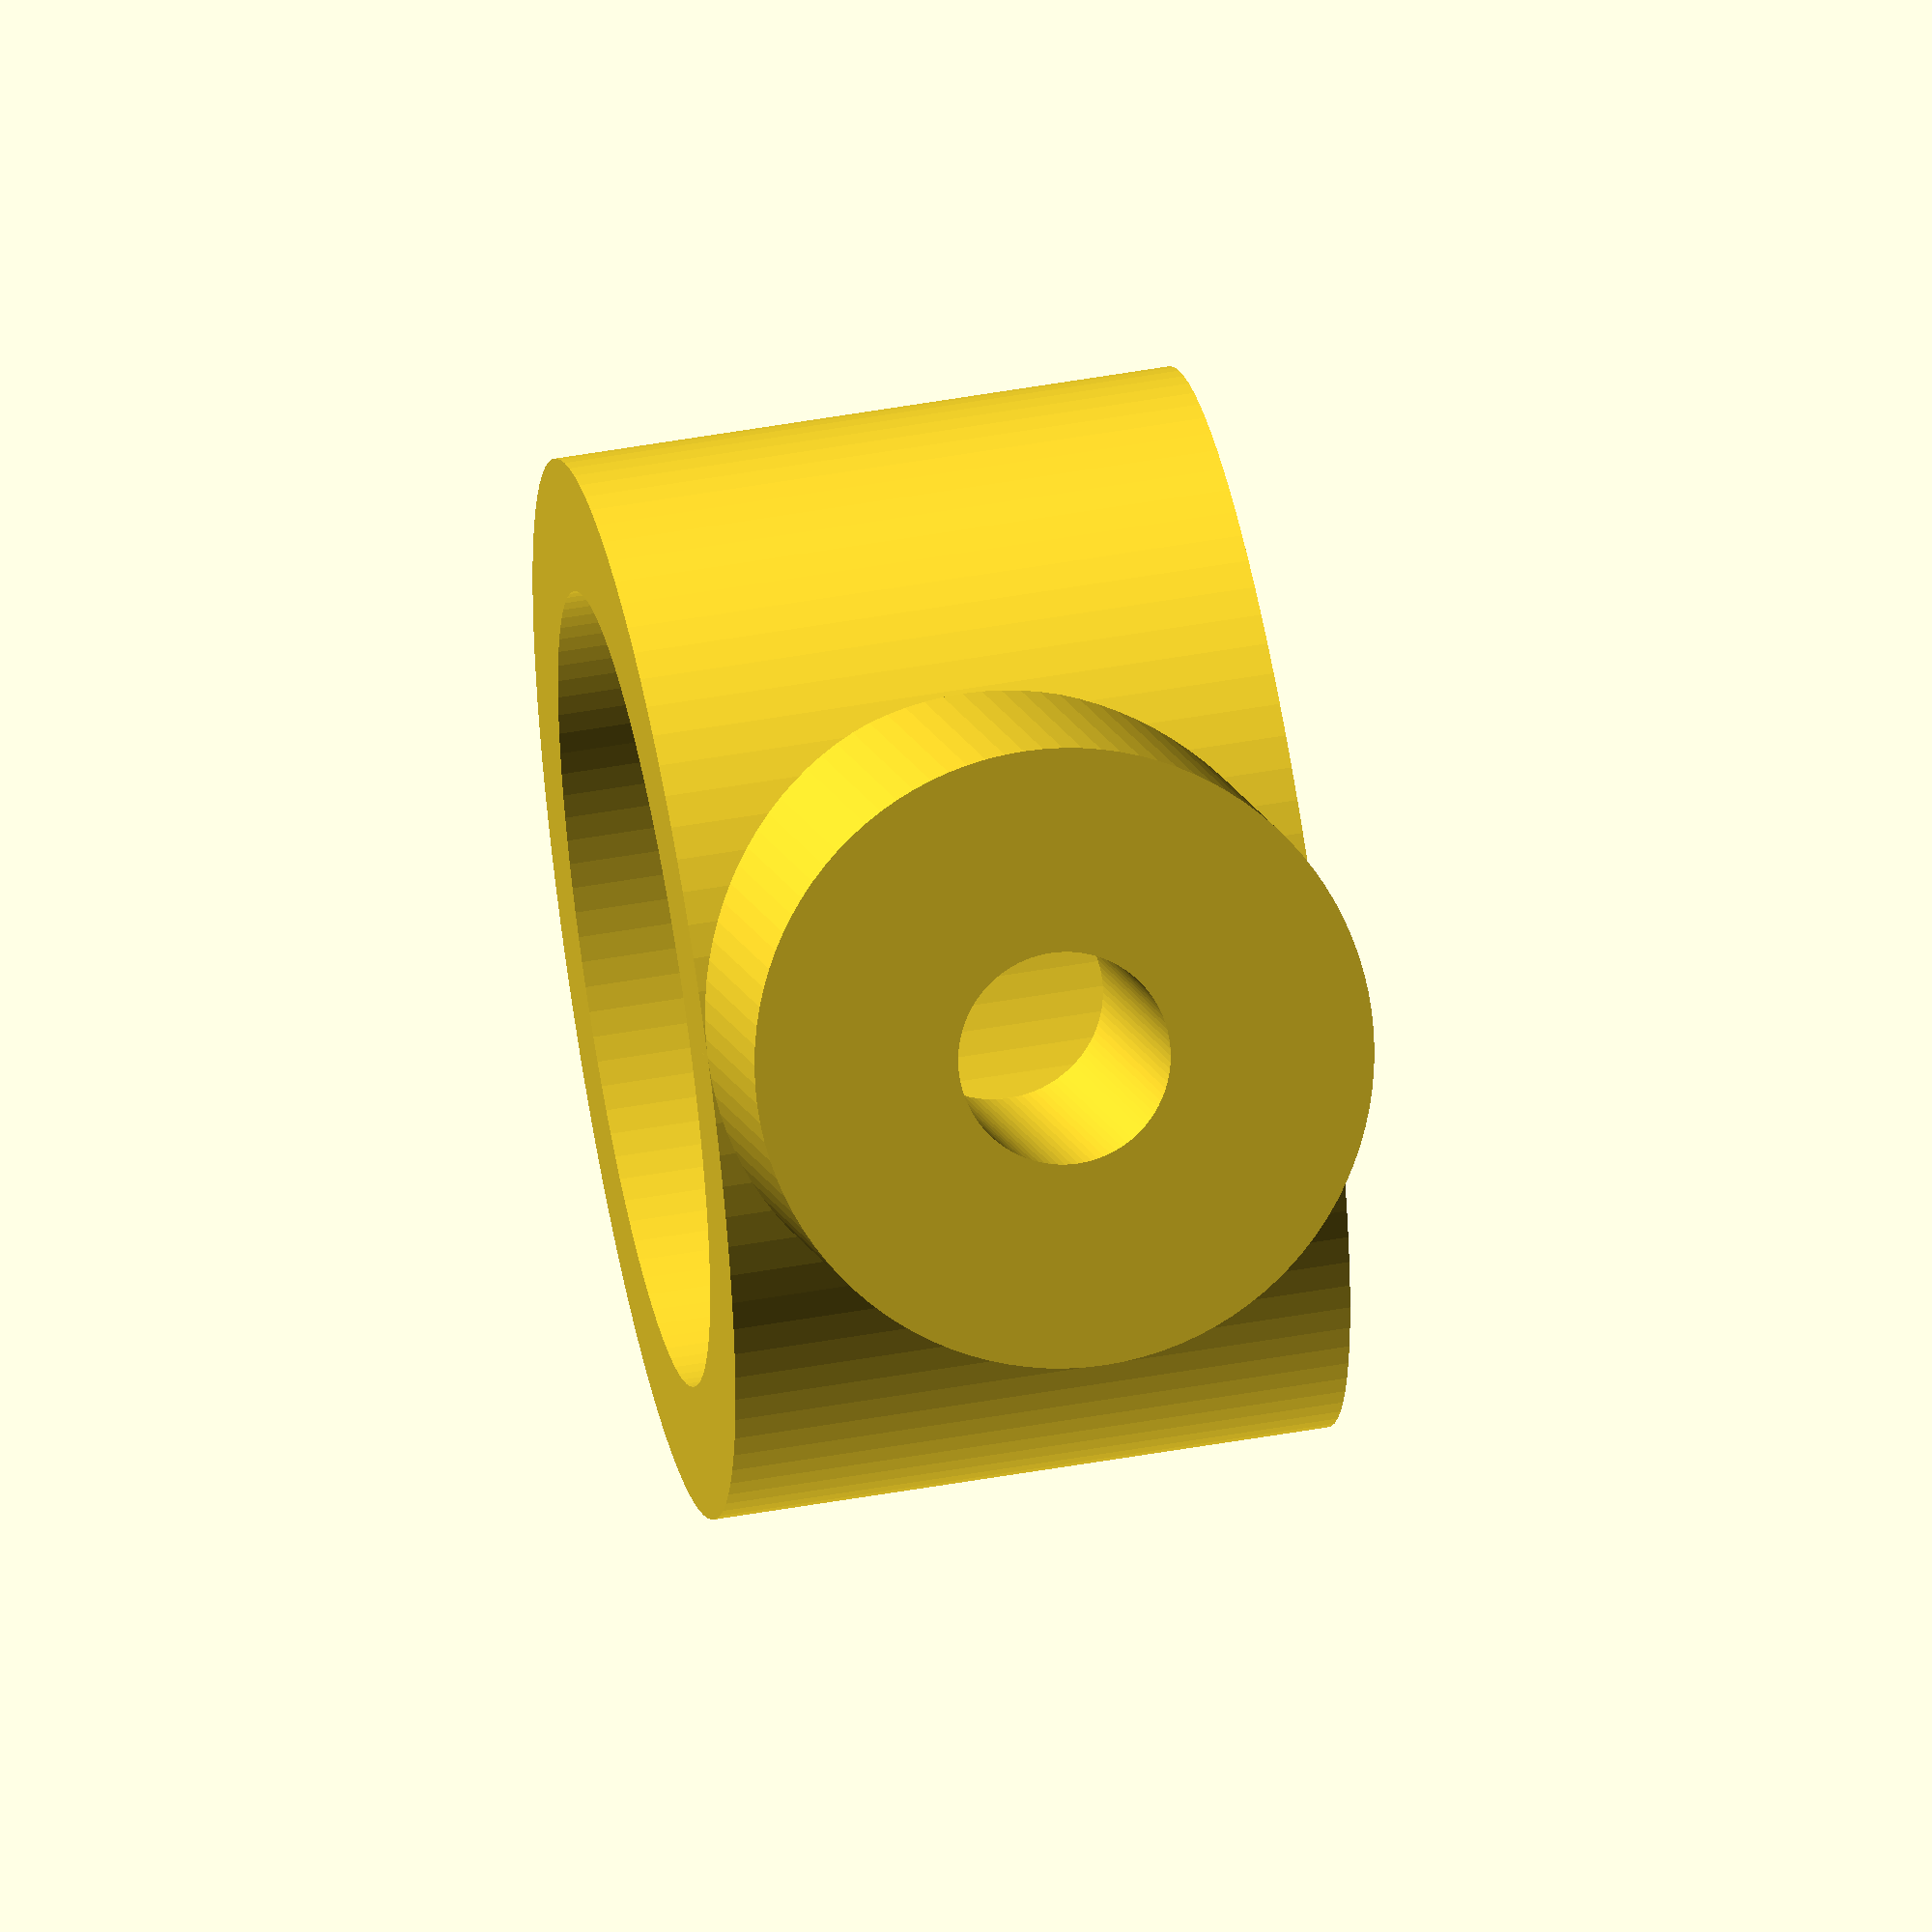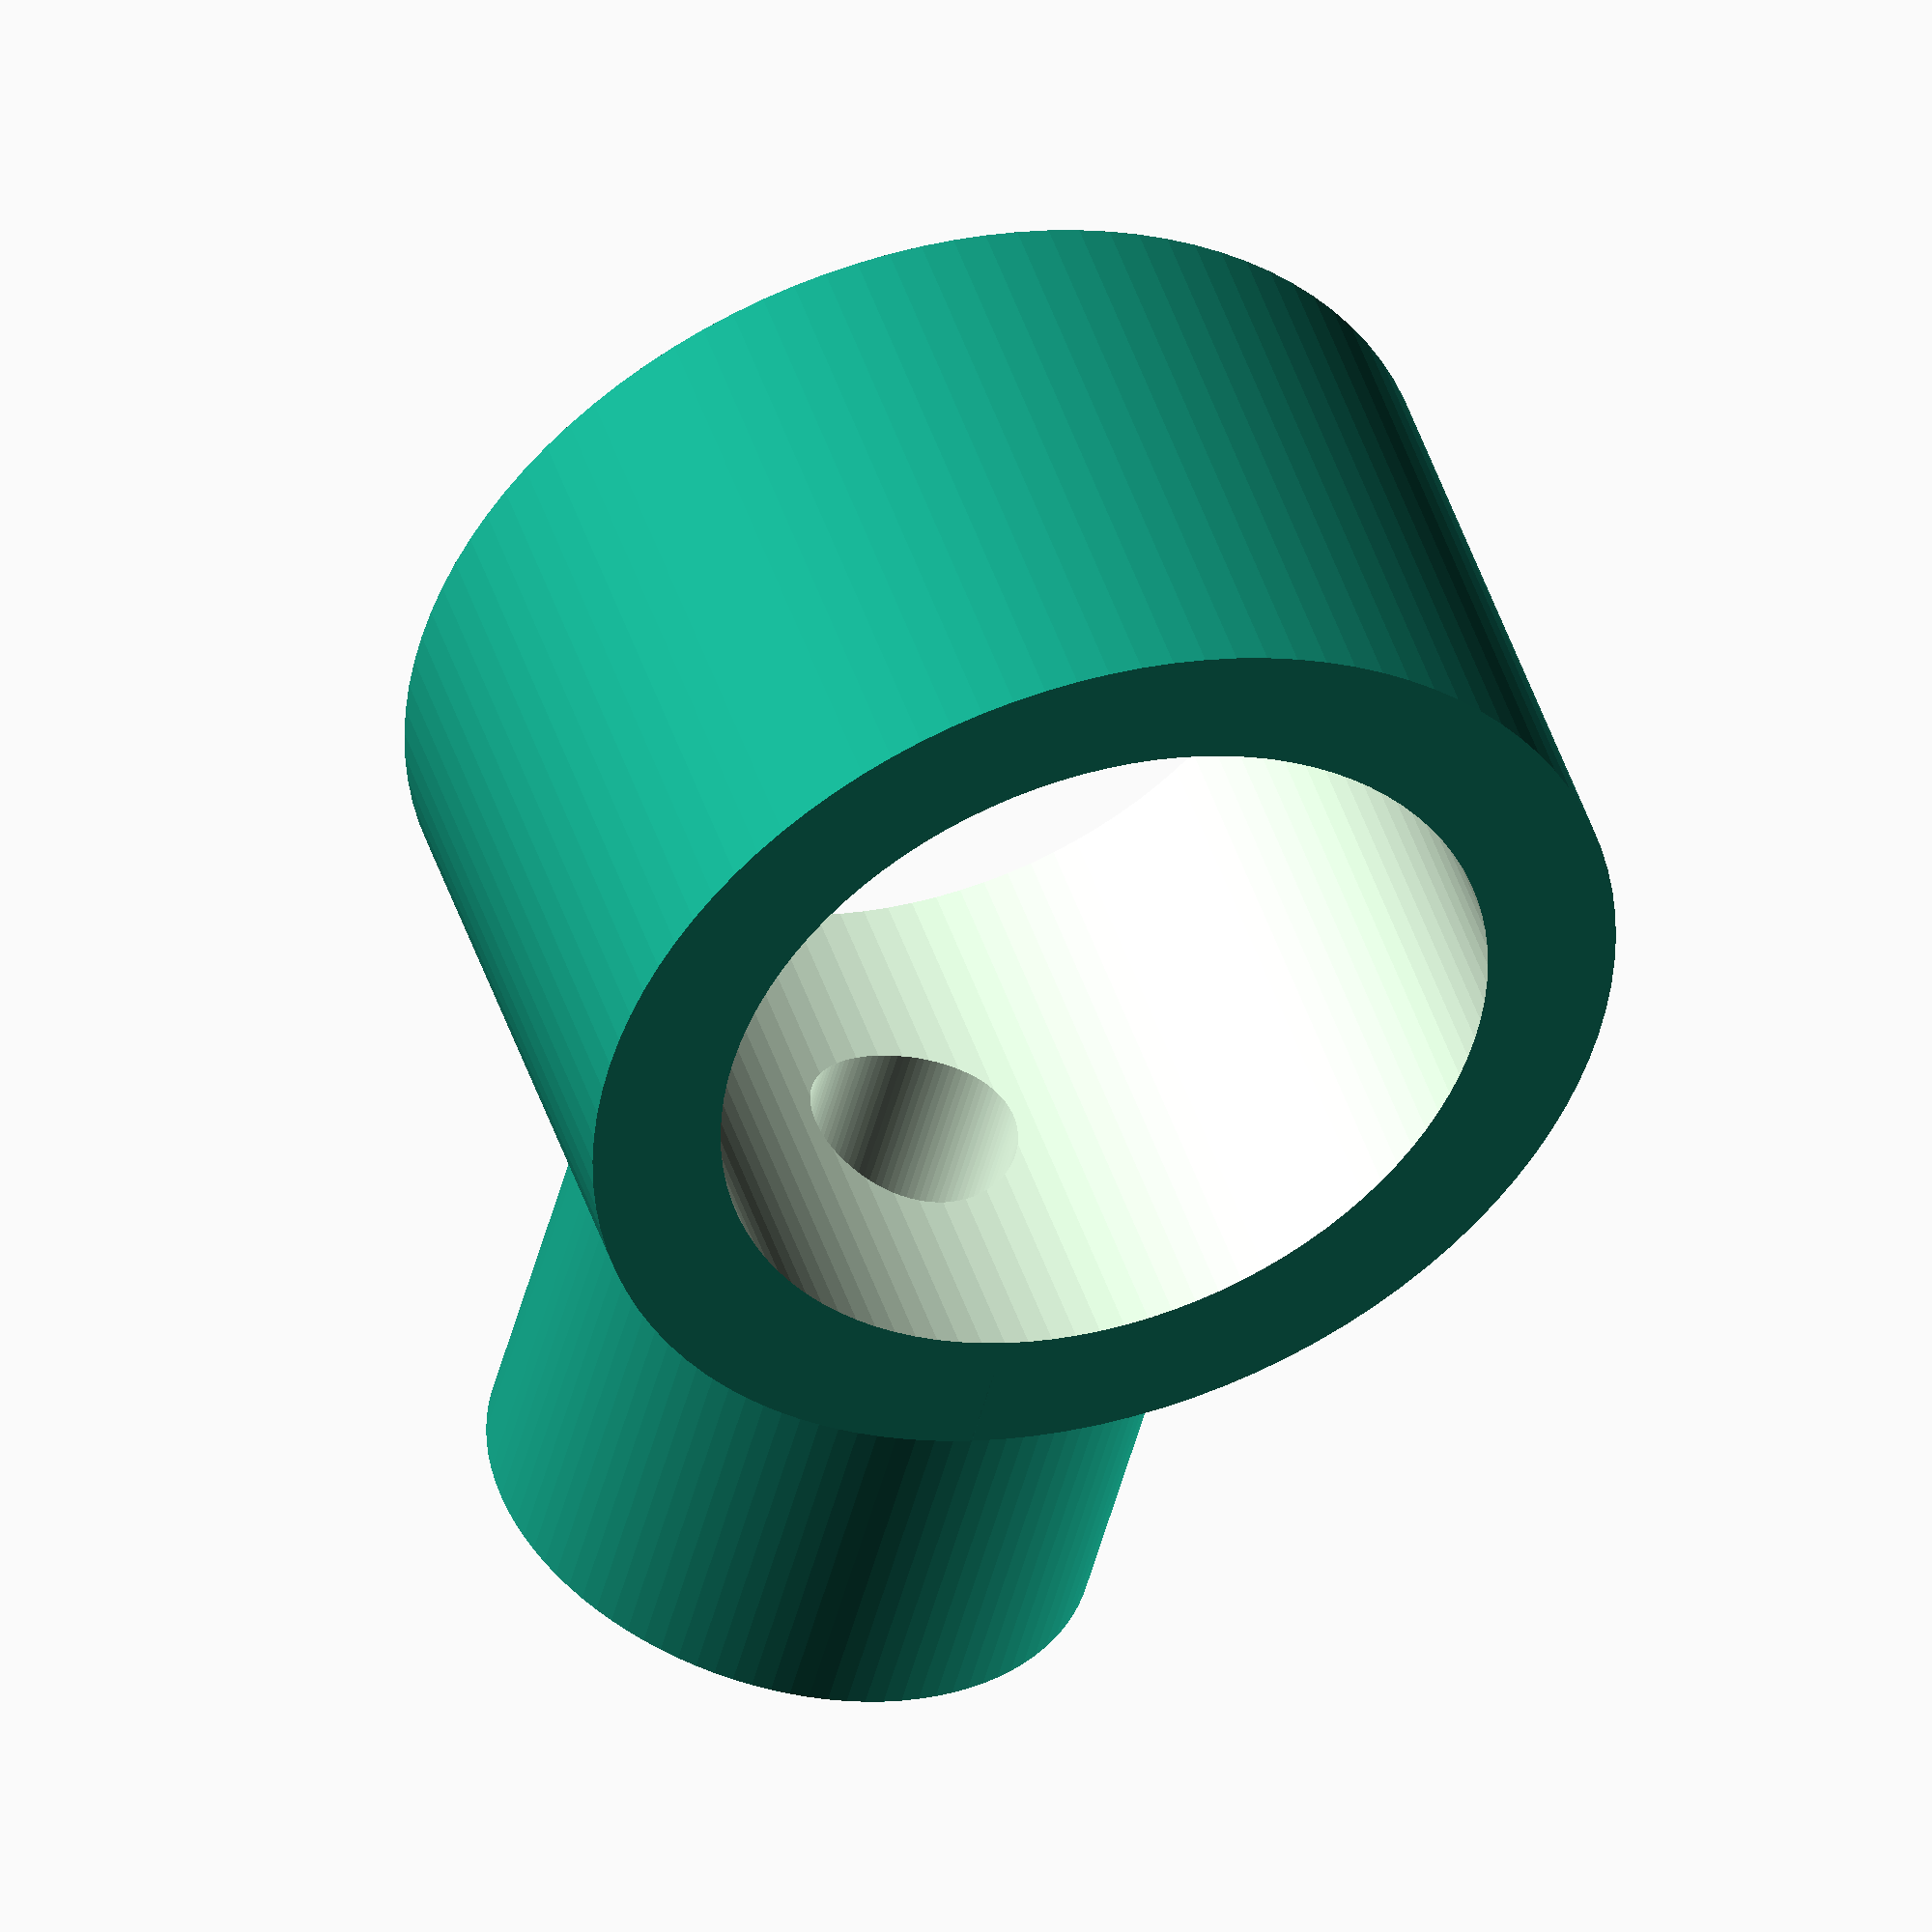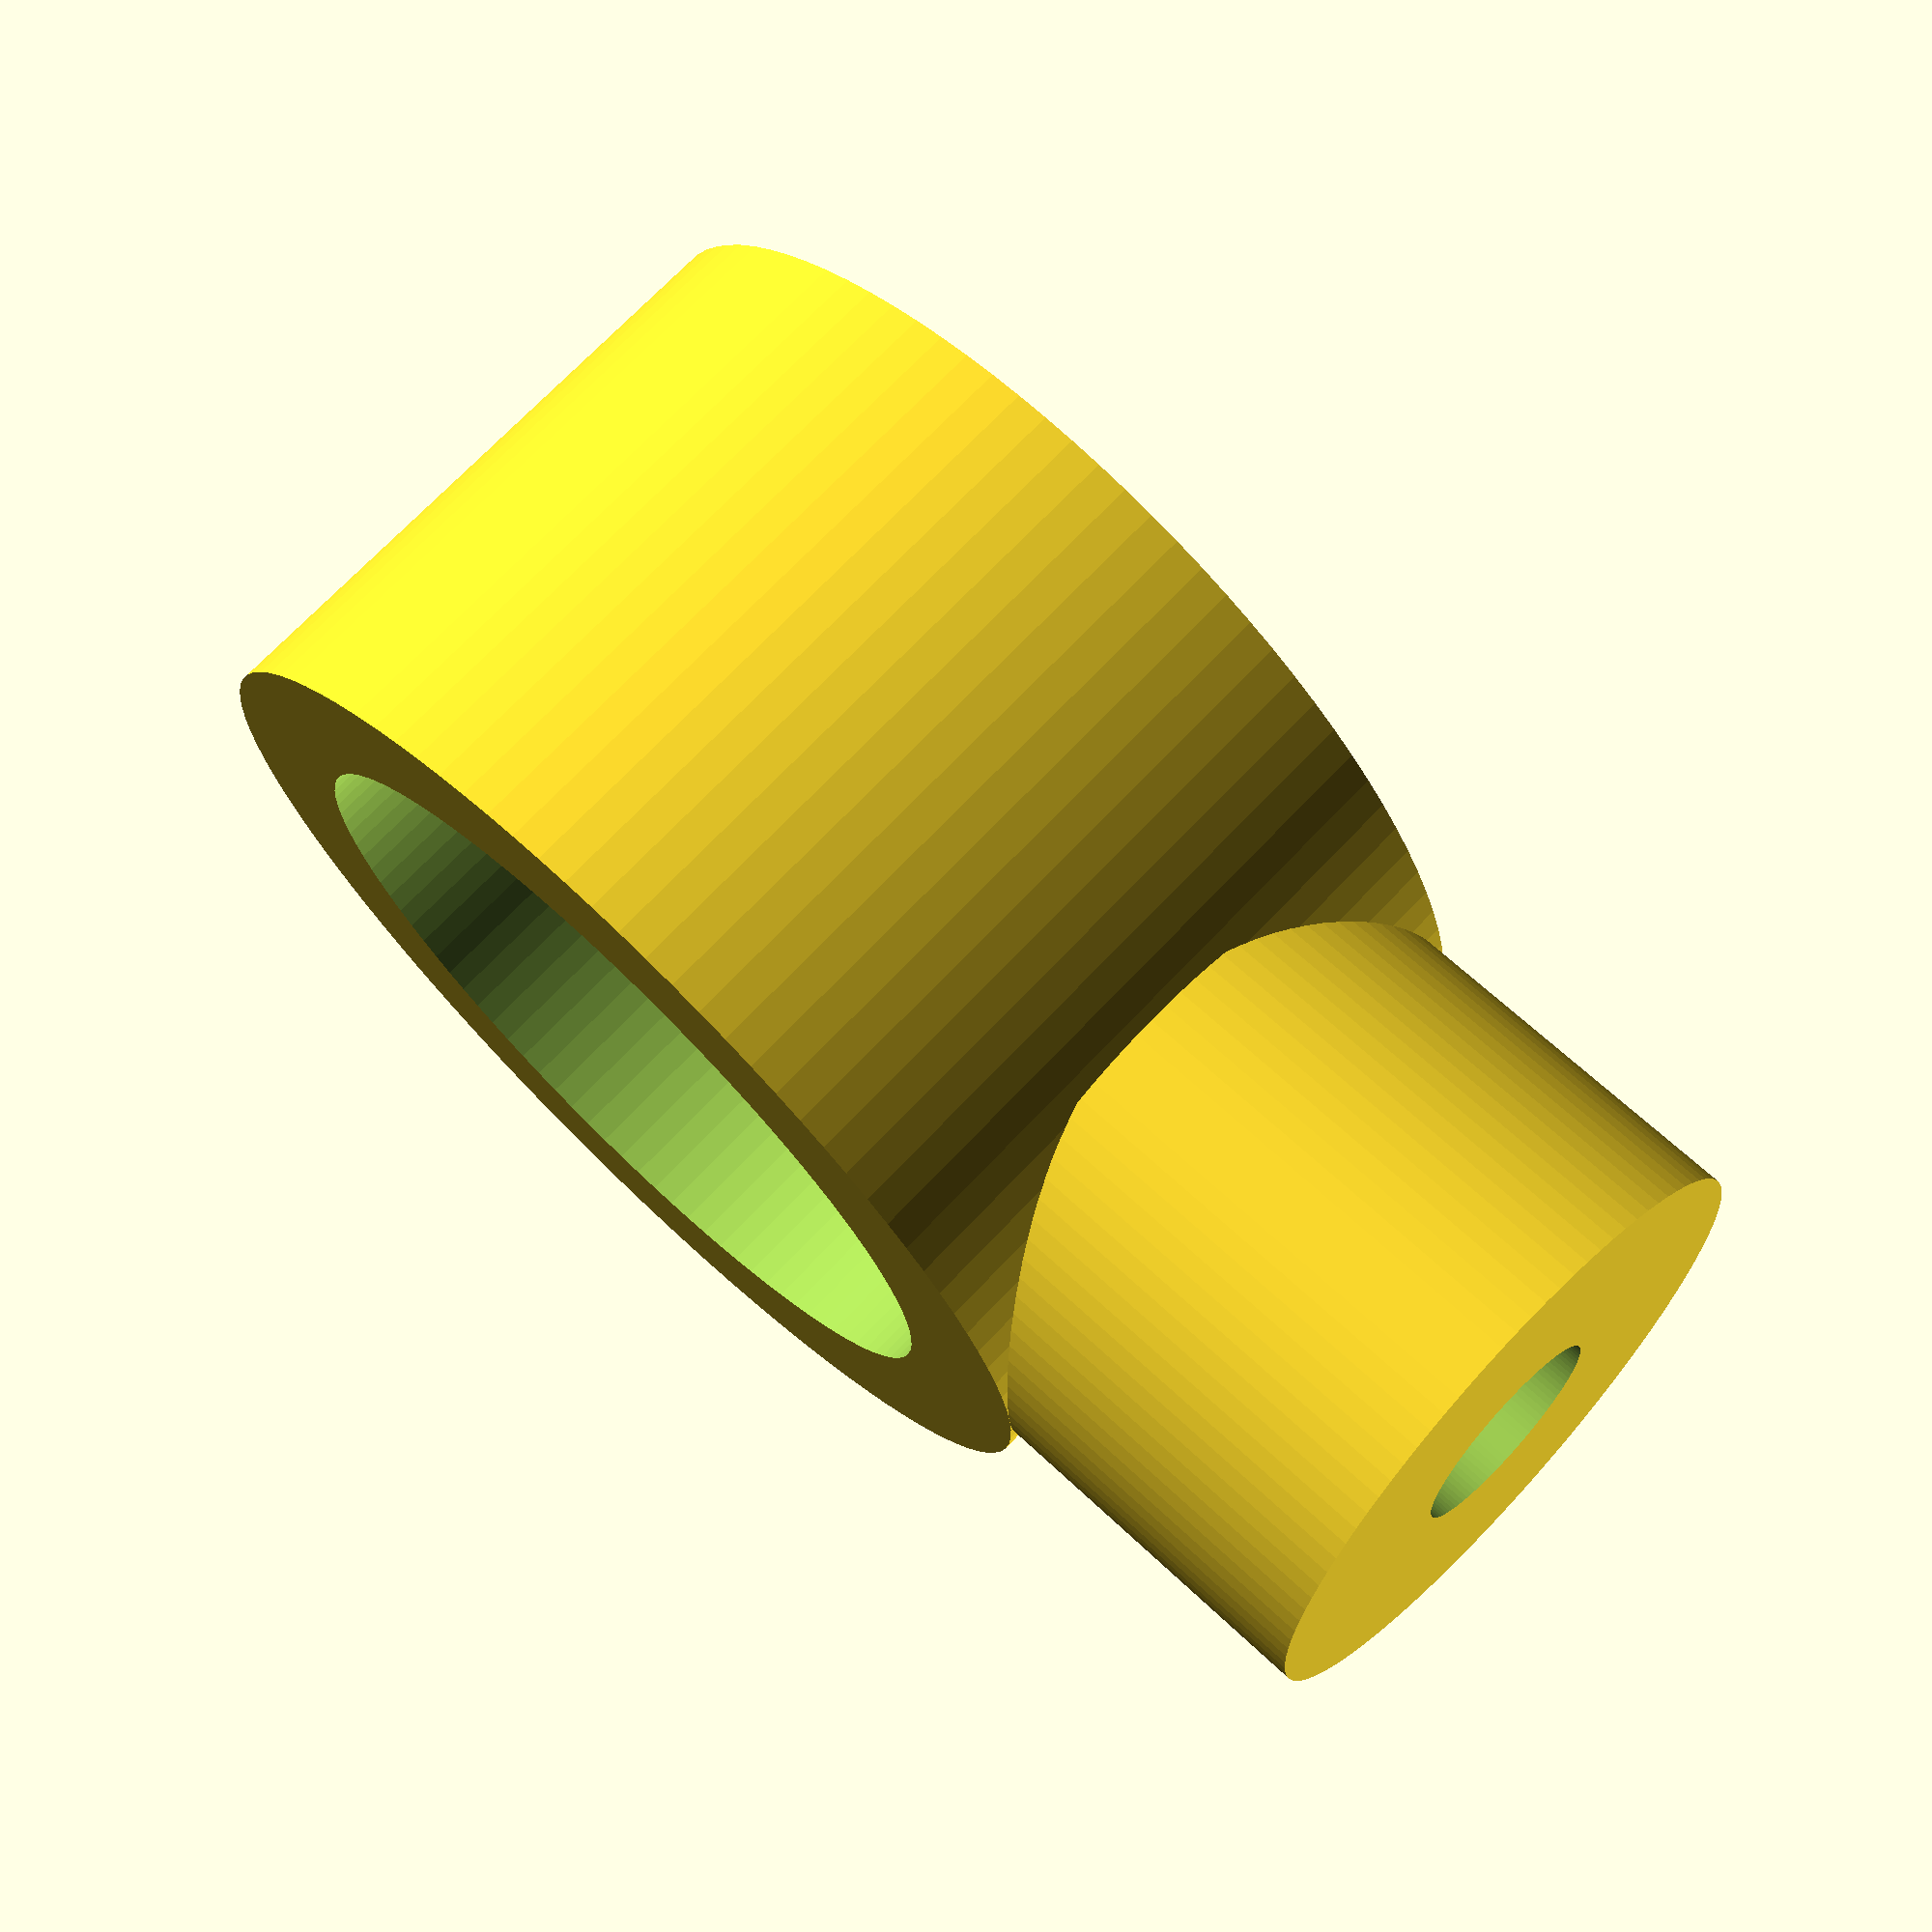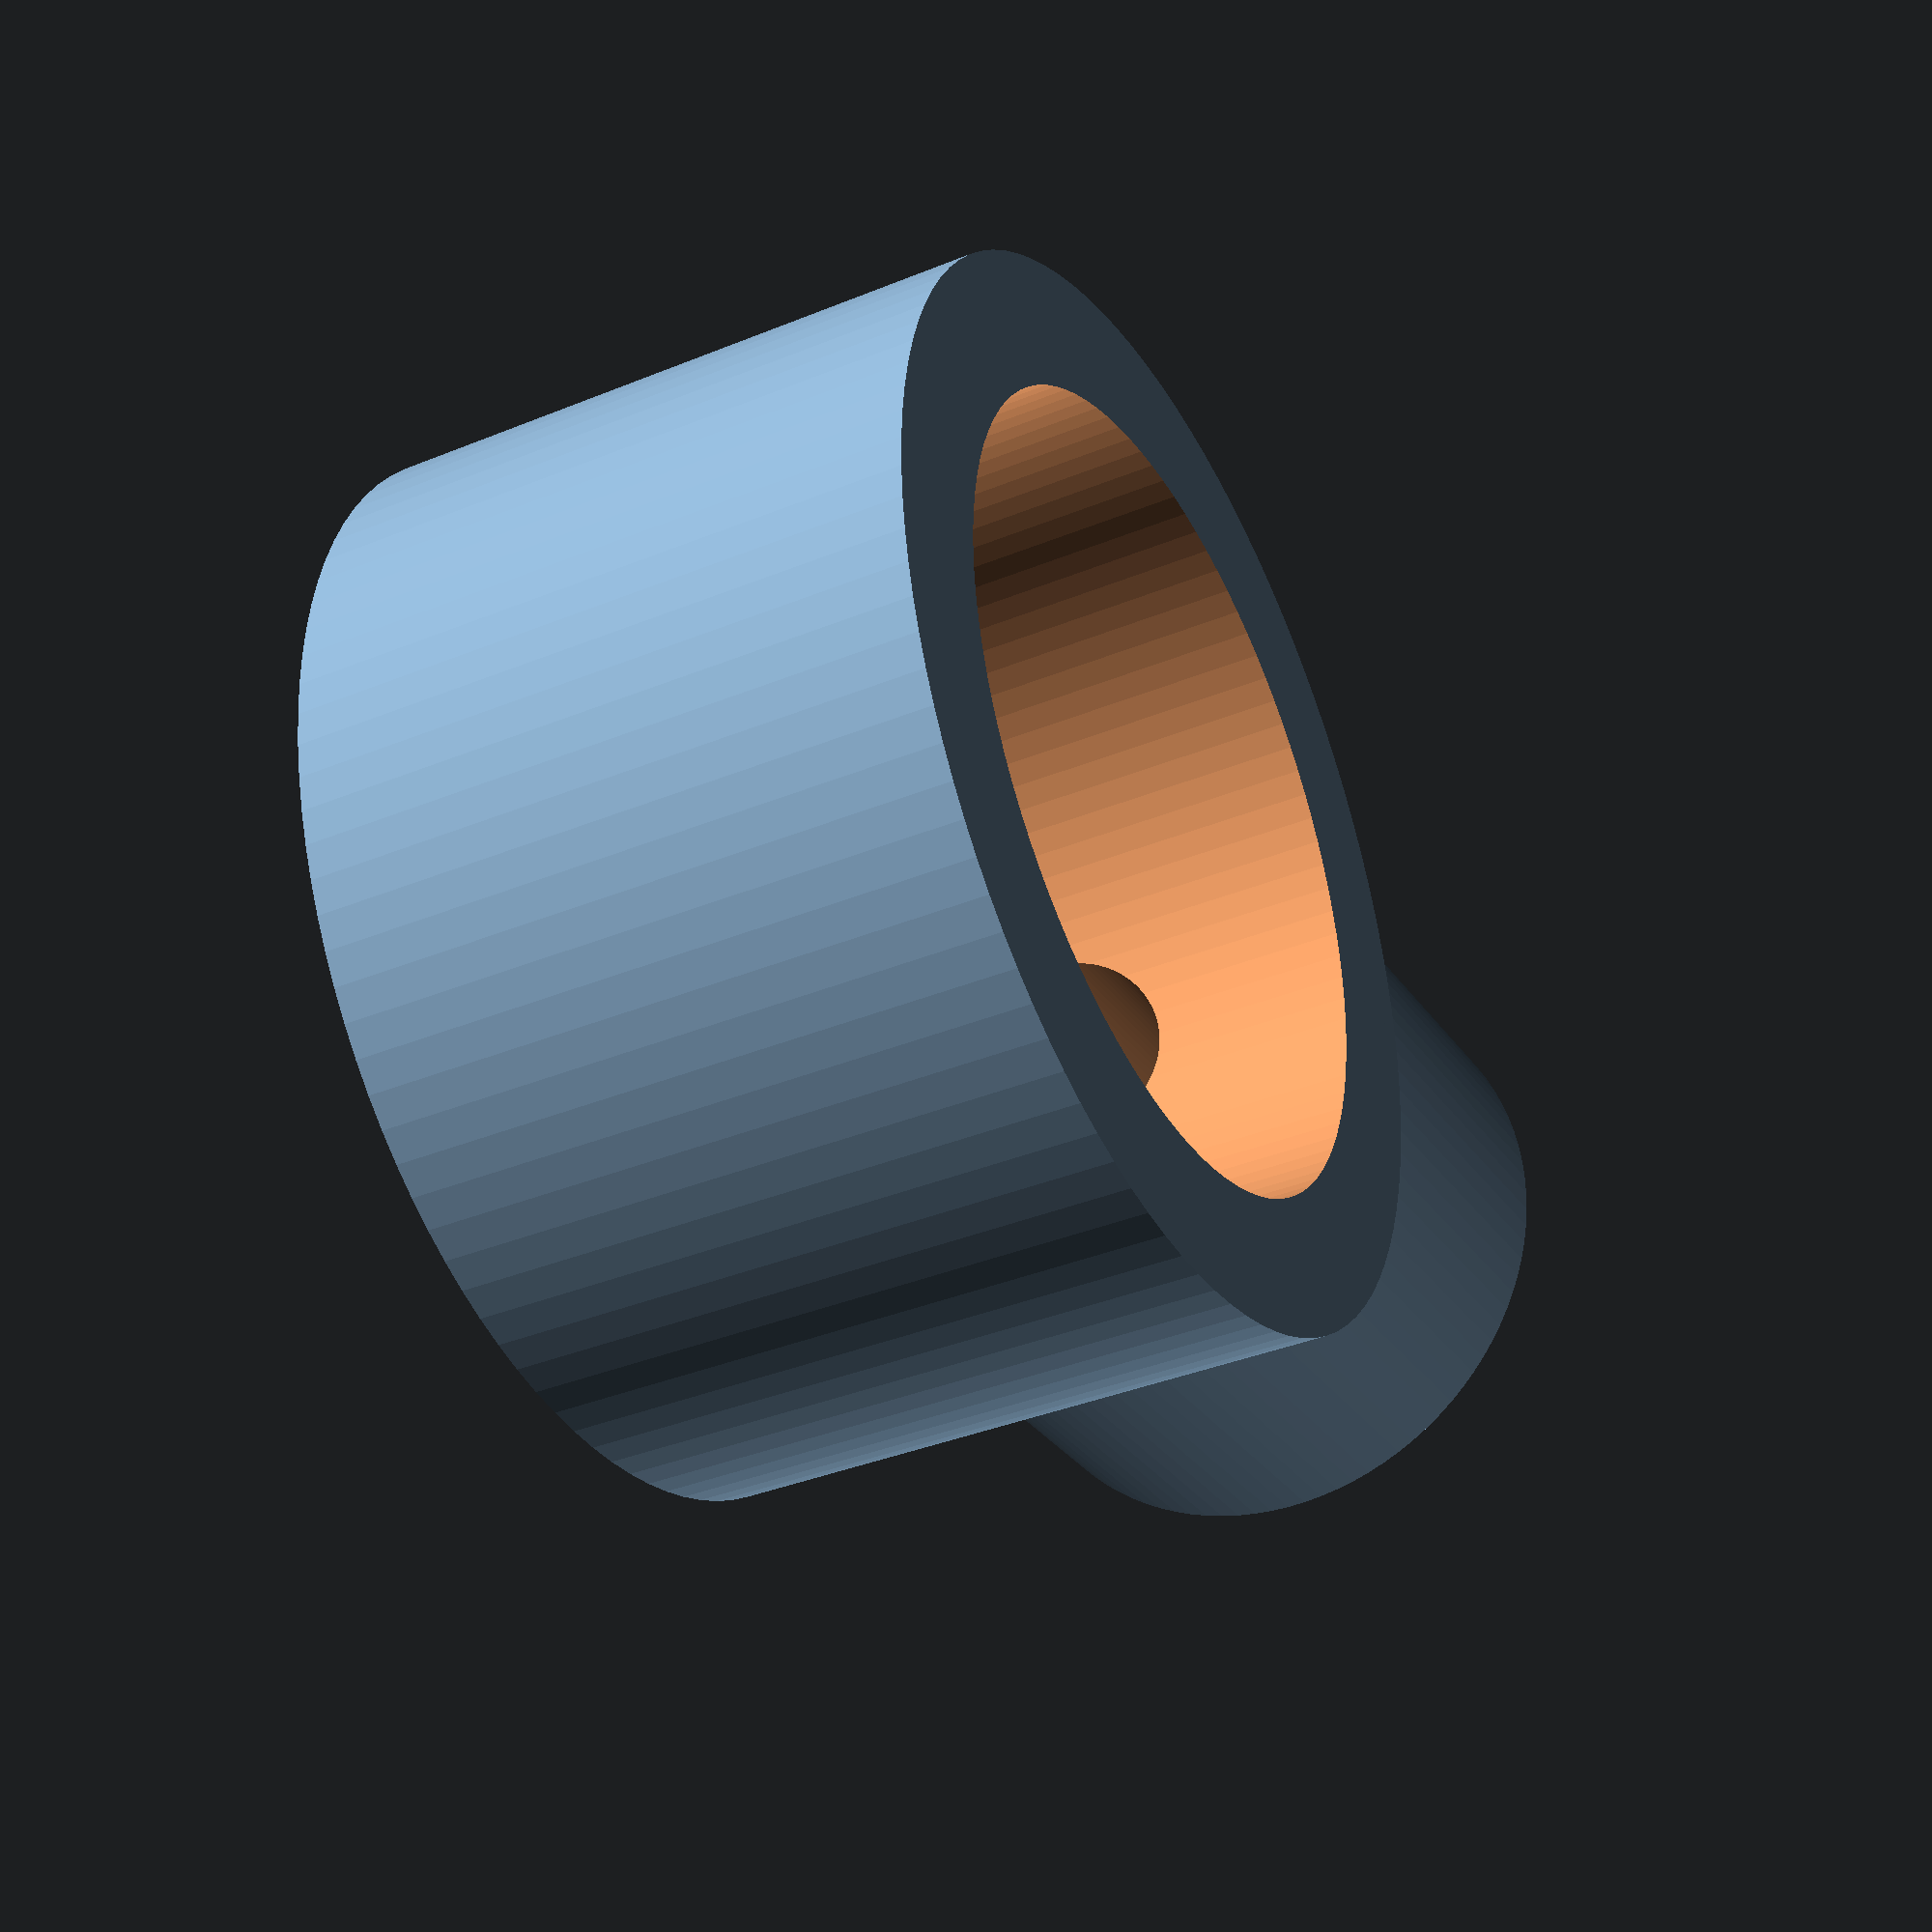
<openscad>

difference(){
	union(){
        cylinder(h=7, r=6, $fn=100, center=false);
        translate([0,-5,3.5]){
            rotate([90,0,0]){
                cylinder(h=5, r=3.5, $fn=100, center=false);
            }
        }
    }
    union() {
        translate([0,0,-1]){
            rotate([0,0,0]){
                cylinder(h=28, r=4.5, $fn=100, center=false);
            }
        }
        translate([0,0,3.5]){
            rotate([90,0,0]){
                cylinder(h=28, r=1.2, $fn=100, center=false);
            }
        }
    }


}

</openscad>
<views>
elev=308.7 azim=226.7 roll=79.1 proj=o view=wireframe
elev=314.2 azim=345.0 roll=162.5 proj=o view=solid
elev=288.1 azim=264.4 roll=43.6 proj=p view=wireframe
elev=217.2 azim=83.7 roll=242.2 proj=p view=solid
</views>
